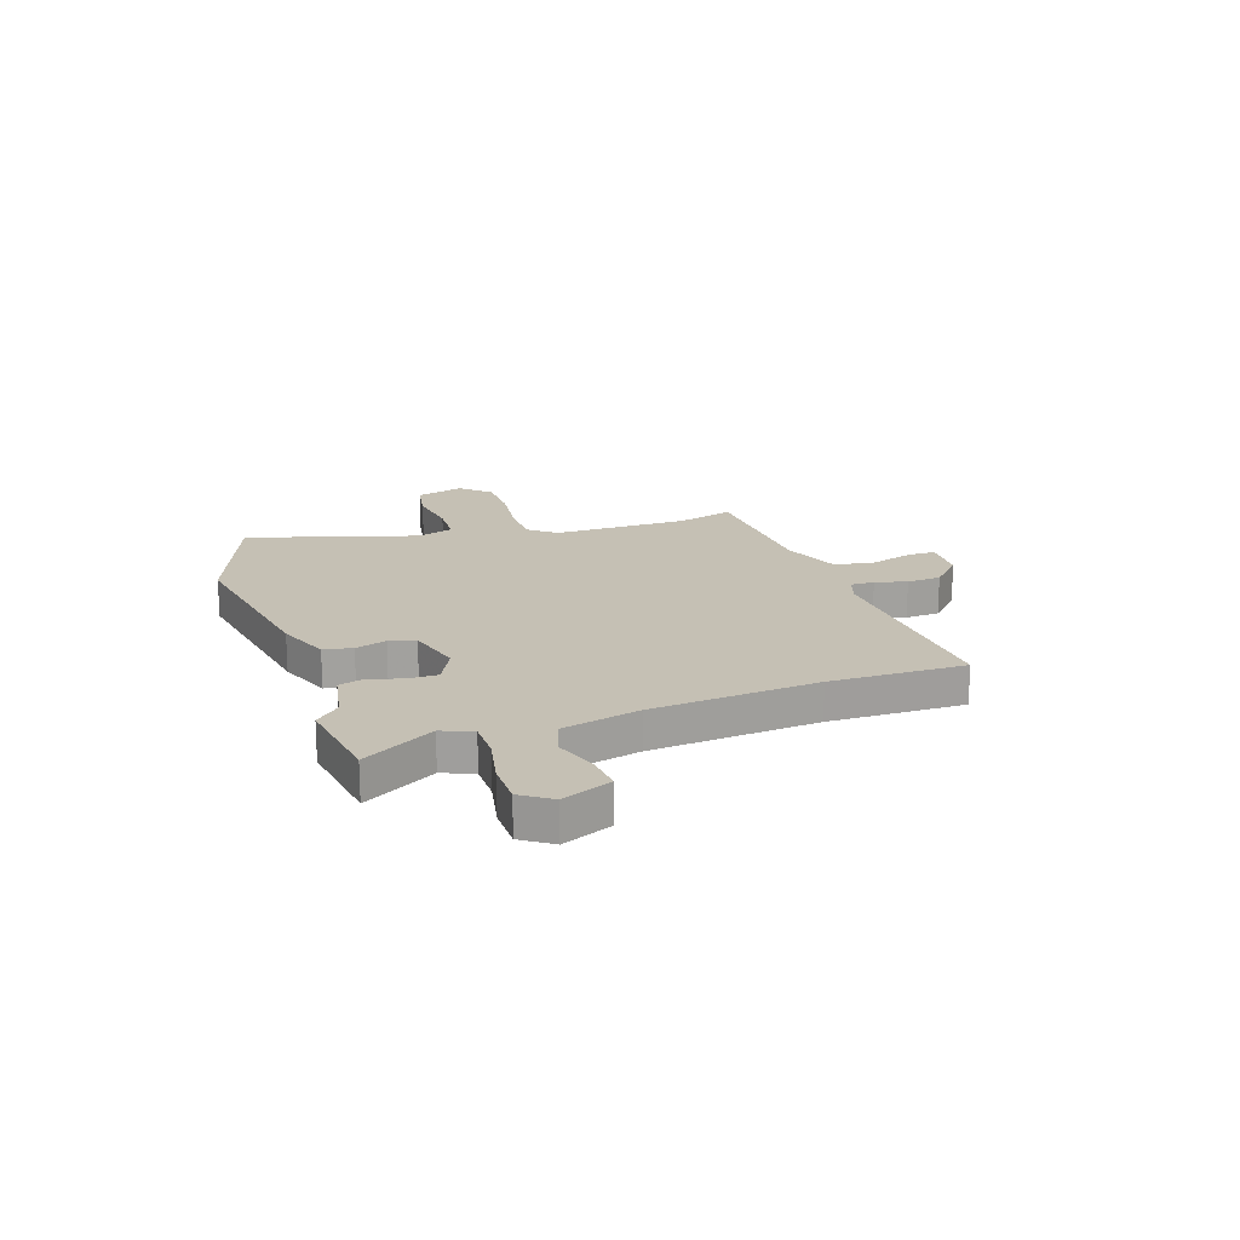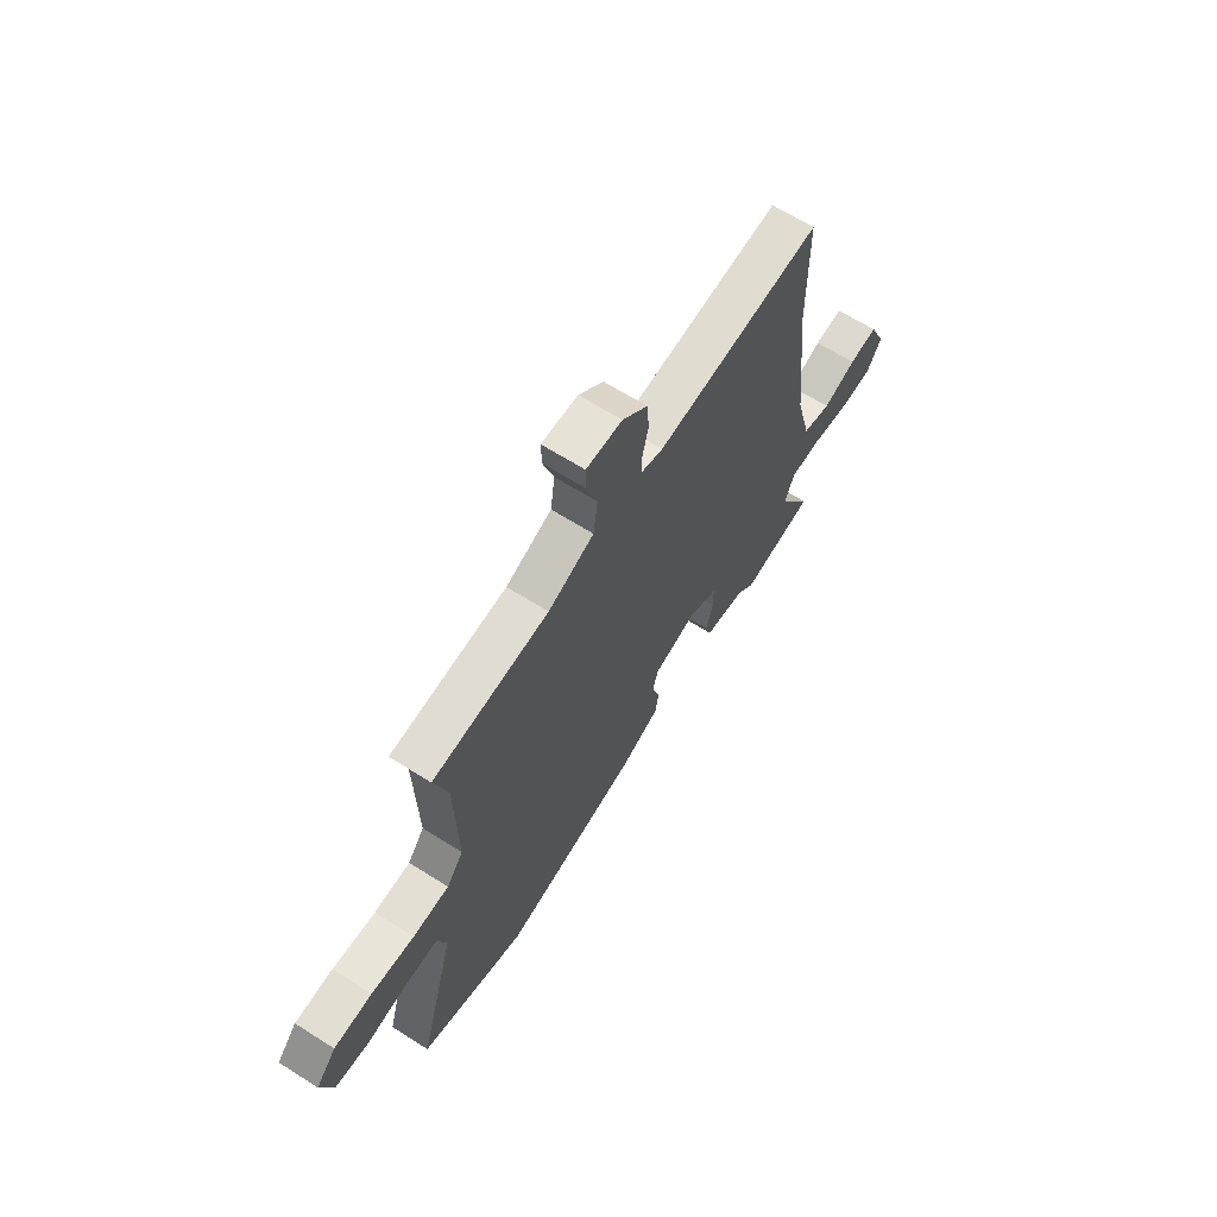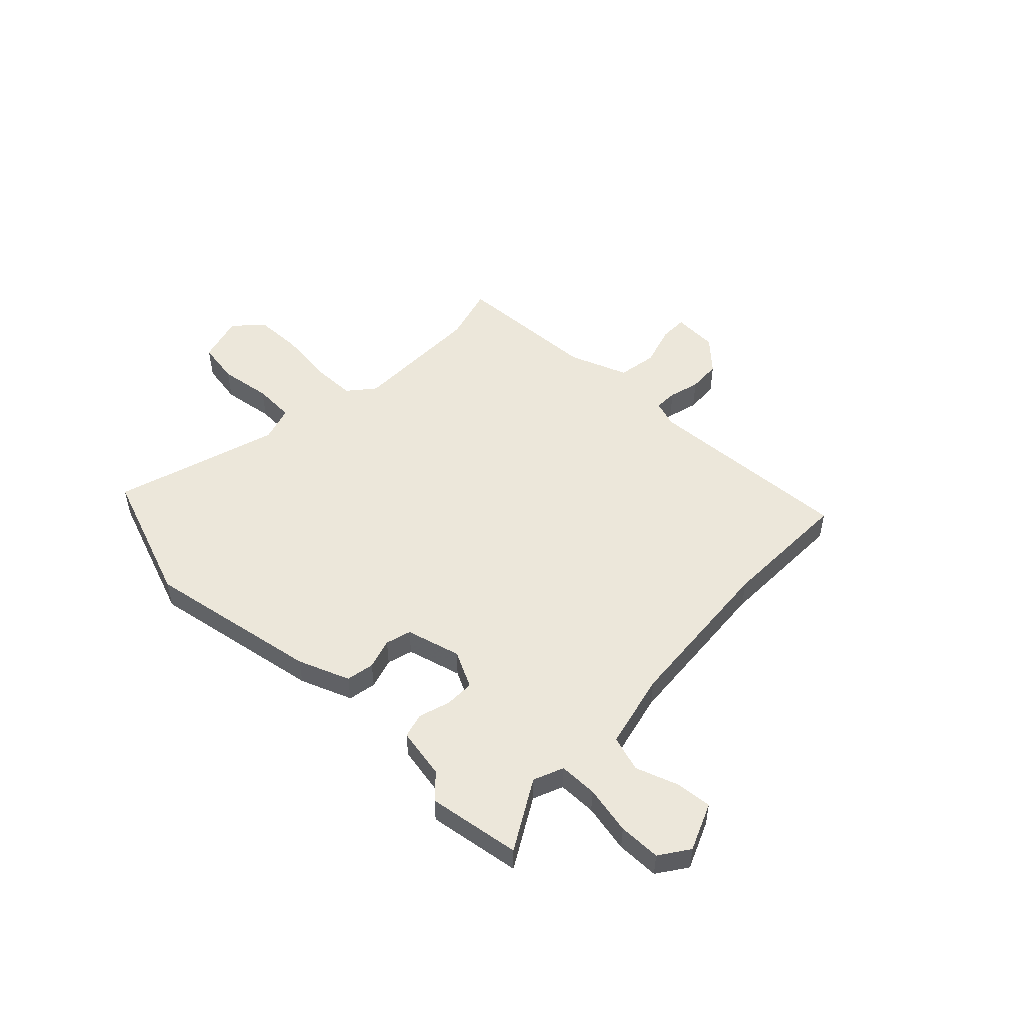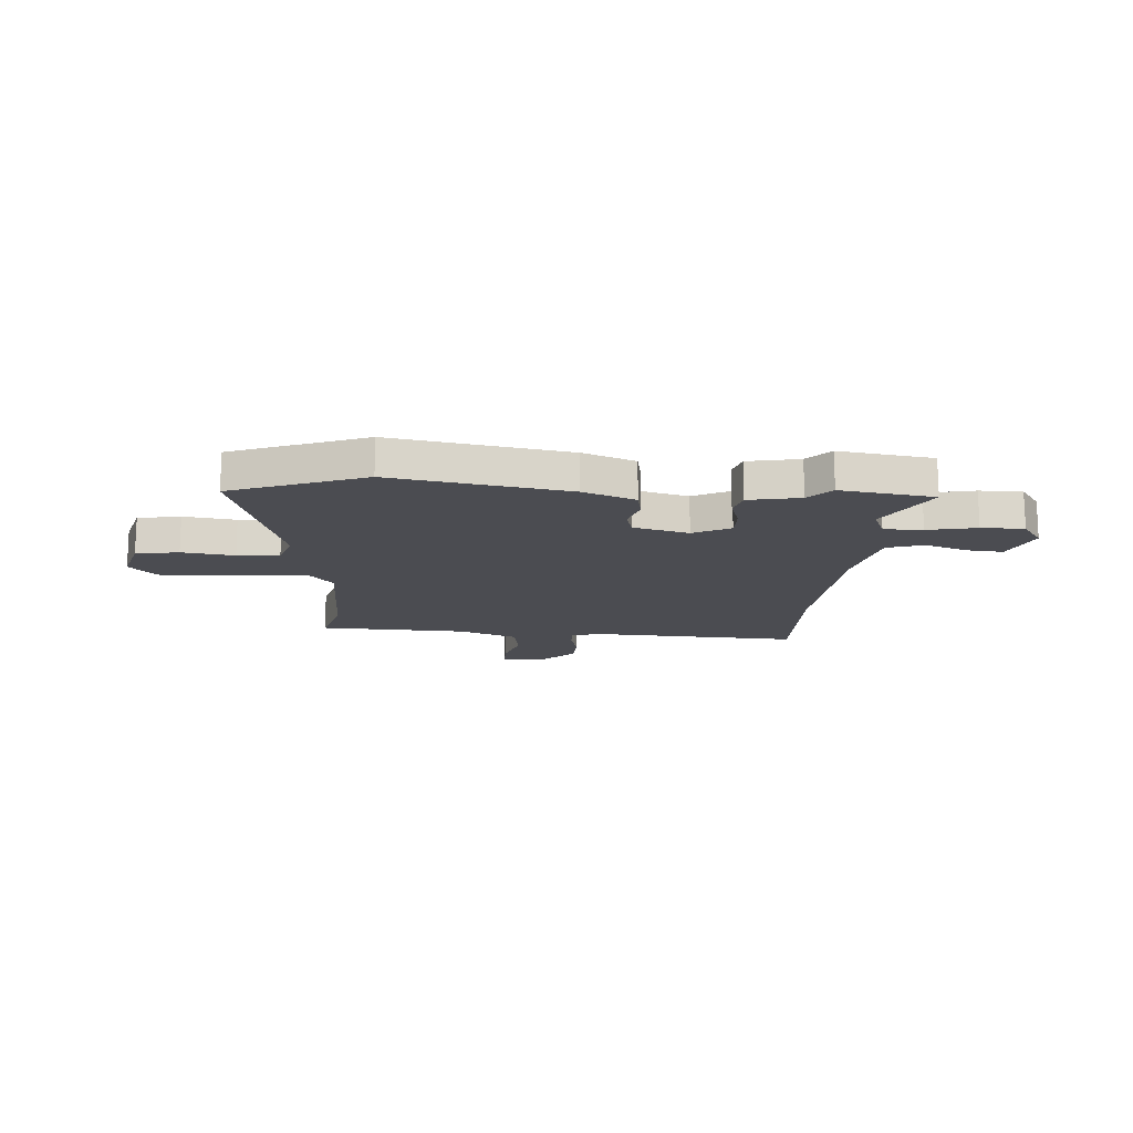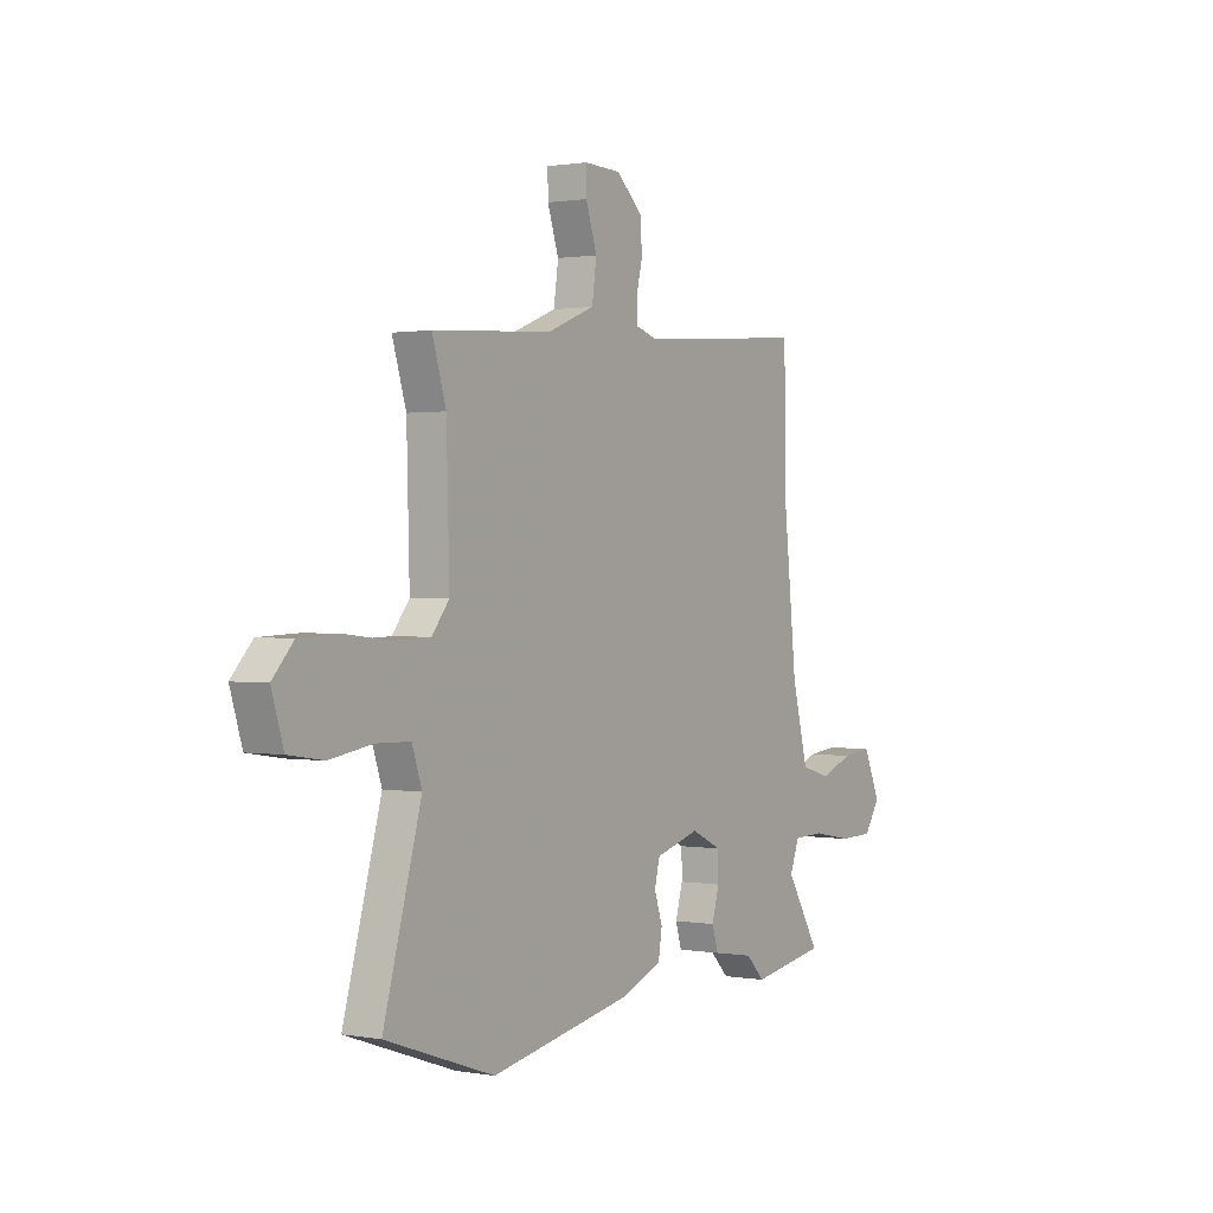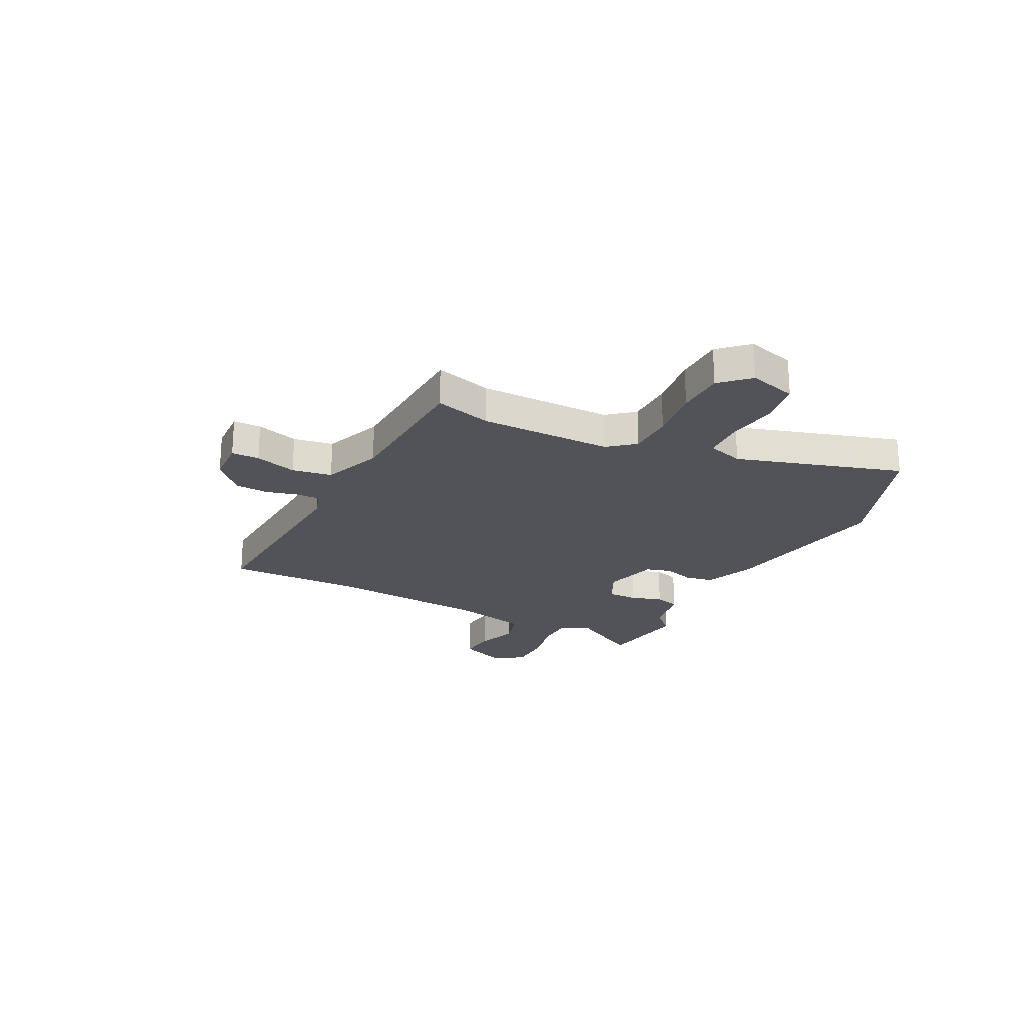
<metadata>
{"format":"obj","ext":"obj","renderer":"f3d","projection":"perspective","resolution":1024,"background":"white","views":[{"elev":18.4,"azim":-107.7,"up":"+Y"},{"elev":65.1,"azim":122.5,"up":"+Z"},{"elev":50.4,"azim":-134.8,"up":"+Y"},{"elev":-15.4,"azim":177.4,"up":"+Y"},{"elev":0.9,"azim":123.0,"up":"+Z"},{"elev":-22.5,"azim":64.3,"up":"+Y"}]}
</metadata>
<code>
v -0.423 0.07 -0.513
v -0.607 0.07 -0.482
v -0.524 0.07 -0.345
v -0.547 0.07 -0.285
v -0.623 0.07 -0.283
v -0.72 0.07 -0.301
v -0.804 0.07 -0.299
v -0.843 0.07 -0.24
v -0.801 0.07 -0.146
v -0.729 0.07 -0.154
v -0.646 0.07 -0.185
v -0.574 0.07 -0.164
v -0.535 0.07 -0.014
v -0.501 0.07 0.309
v -0.499 0.07 0.571
v -0.083 0.07 0.54
v -0.029 0.07 0.557
v -0.029 0.07 0.603
v -0.044 0.07 0.665
v -0.039 0.07 0.731
v 0.024 0.07 0.789
v 0.114 0.07 0.792
v 0.113 0.07 0.737
v 0.086 0.07 0.655
v 0.097 0.07 0.576
v 0.212 0.07 0.53
v 0.503 0.07 0.511
v 0.469 0.07 0.4
v 0.462 0.07 0.138
v 0.504 0.07 0.085
v 0.595 0.07 0.082
v 0.703 0.07 0.094
v 0.799 0.07 0.09
v 0.85 0.07 0.034
v 0.821 0.07 -0.06
v 0.736 0.07 -0.073
v 0.633 0.07 -0.056
v 0.55 0.07 -0.058
v 0.526 0.07 -0.129
v 0.618 0.07 -0.459
v 0.353 0.07 -0.551
v 0.008 0.07 -0.484
v -0.094 0.07 -0.442
v -0.103 0.07 -0.386
v -0.083 0.07 -0.326
v -0.096 0.07 -0.275
v -0.204 0.07 -0.244
v -0.278 0.07 -0.279
v -0.279 0.07 -0.338
v -0.261 0.07 -0.401
v -0.276 0.07 -0.45
v -0.378 0.07 -0.467
v -0.423 0 -0.513
v -0.607 0 -0.482
v -0.524 0 -0.345
v -0.547 0 -0.285
v -0.623 0 -0.283
v -0.72 0 -0.301
v -0.804 0 -0.299
v -0.843 0 -0.24
v -0.801 0 -0.146
v -0.729 0 -0.154
v -0.646 0 -0.185
v -0.574 0 -0.164
v -0.535 0 -0.014
v -0.501 0 0.309
v -0.499 0 0.571
v -0.083 0 0.54
v -0.029 0 0.557
v -0.029 0 0.603
v -0.044 0 0.665
v -0.039 0 0.731
v 0.024 0 0.789
v 0.114 0 0.792
v 0.113 0 0.737
v 0.086 0 0.655
v 0.097 0 0.576
v 0.212 0 0.53
v 0.503 0 0.511
v 0.469 0 0.4
v 0.462 0 0.138
v 0.504 0 0.085
v 0.595 0 0.082
v 0.703 0 0.094
v 0.799 0 0.09
v 0.85 0 0.034
v 0.821 0 -0.06
v 0.736 0 -0.073
v 0.633 0 -0.056
v 0.55 0 -0.058
v 0.526 0 -0.129
v 0.618 0 -0.459
v 0.353 0 -0.551
v 0.008 0 -0.484
v -0.094 0 -0.442
v -0.103 0 -0.386
v -0.083 0 -0.326
v -0.096 0 -0.275
v -0.204 0 -0.244
v -0.278 0 -0.279
v -0.279 0 -0.338
v -0.261 0 -0.401
v -0.276 0 -0.45
v -0.378 0 -0.467
f 49 50 51 52
f 1 2 3
f 52 1 3
f 49 52 3
f 48 49 3
f 47 48 3 4
f 43 44 45
f 42 43 45
f 41 42 45
f 40 41 45
f 39 40 45
f 38 39 45 46
f 35 36 37
f 34 35 37
f 33 34 37
f 32 33 37
f 31 32 37
f 30 31 37 38
f 38 46 47
f 30 38 47
f 29 30 47
f 26 27 28
f 47 4 5
f 29 47 5
f 28 29 5
f 26 28 5
f 25 26 5
f 22 23 24
f 21 22 24
f 20 21 24
f 19 20 24
f 18 19 24
f 14 15 16
f 13 14 16 17
f 12 13 17
f 9 10 11
f 8 9 11
f 7 8 11
f 6 7 11
f 5 6 11
f 5 11 12
f 25 5 12 17
f 17 18 24 25
f 104 103 102 101
f 55 54 53
f 55 53 104
f 55 104 101
f 55 101 100
f 56 55 100 99
f 97 96 95
f 97 95 94
f 97 94 93
f 97 93 92
f 97 92 91
f 98 97 91 90
f 89 88 87
f 89 87 86
f 89 86 85
f 89 85 84
f 89 84 83
f 90 89 83 82
f 99 98 90
f 99 90 82
f 99 82 81
f 80 79 78
f 57 56 99
f 57 99 81
f 57 81 80
f 57 80 78
f 57 78 77
f 76 75 74
f 76 74 73
f 76 73 72
f 76 72 71
f 76 71 70
f 68 67 66
f 69 68 66 65
f 69 65 64
f 63 62 61
f 63 61 60
f 63 60 59
f 63 59 58
f 63 58 57
f 64 63 57
f 69 64 57 77
f 77 76 70 69
f 1 53 54 2
f 2 54 55 3
f 3 55 56 4
f 4 56 57 5
f 5 57 58 6
f 6 58 59 7
f 7 59 60 8
f 8 60 61 9
f 9 61 62 10
f 10 62 63 11
f 11 63 64 12
f 12 64 65 13
f 13 65 66 14
f 14 66 67 15
f 15 67 68 16
f 16 68 69 17
f 17 69 70 18
f 18 70 71 19
f 19 71 72 20
f 20 72 73 21
f 21 73 74 22
f 22 74 75 23
f 23 75 76 24
f 24 76 77 25
f 25 77 78 26
f 26 78 79 27
f 27 79 80 28
f 28 80 81 29
f 29 81 82 30
f 30 82 83 31
f 31 83 84 32
f 32 84 85 33
f 33 85 86 34
f 34 86 87 35
f 35 87 88 36
f 36 88 89 37
f 37 89 90 38
f 38 90 91 39
f 39 91 92 40
f 40 92 93 41
f 41 93 94 42
f 42 94 95 43
f 43 95 96 44
f 44 96 97 45
f 45 97 98 46
f 46 98 99 47
f 47 99 100 48
f 48 100 101 49
f 49 101 102 50
f 50 102 103 51
f 51 103 104 52
f 52 104 53 1

</code>
